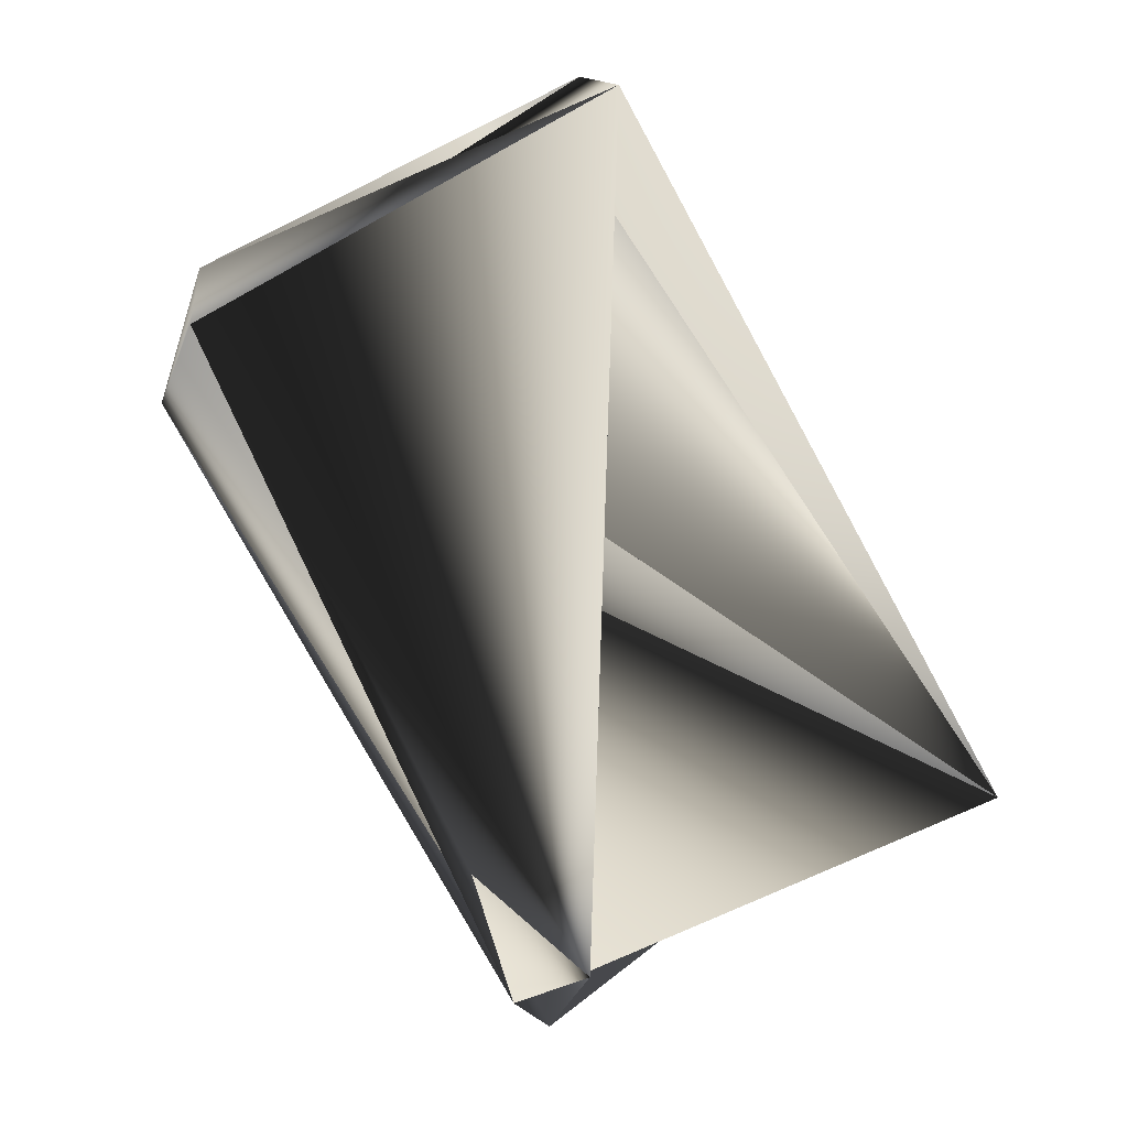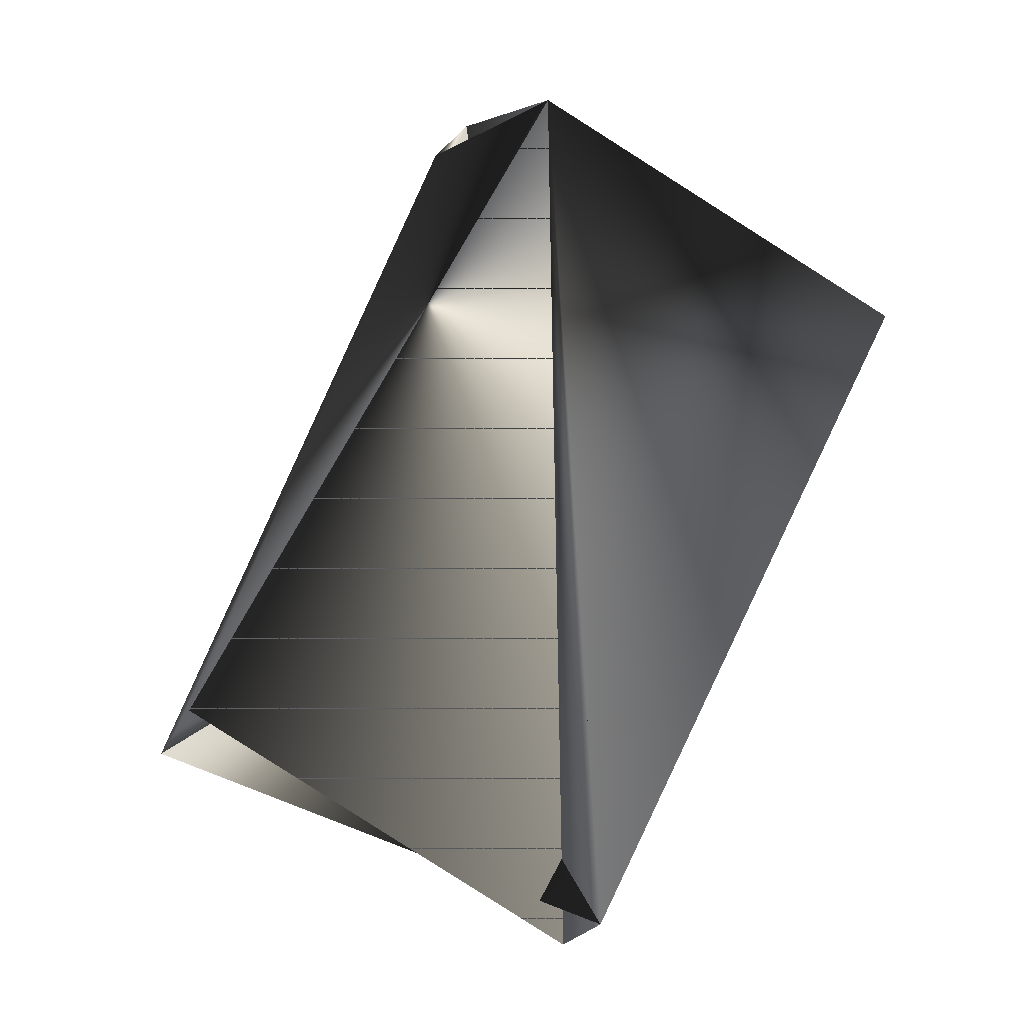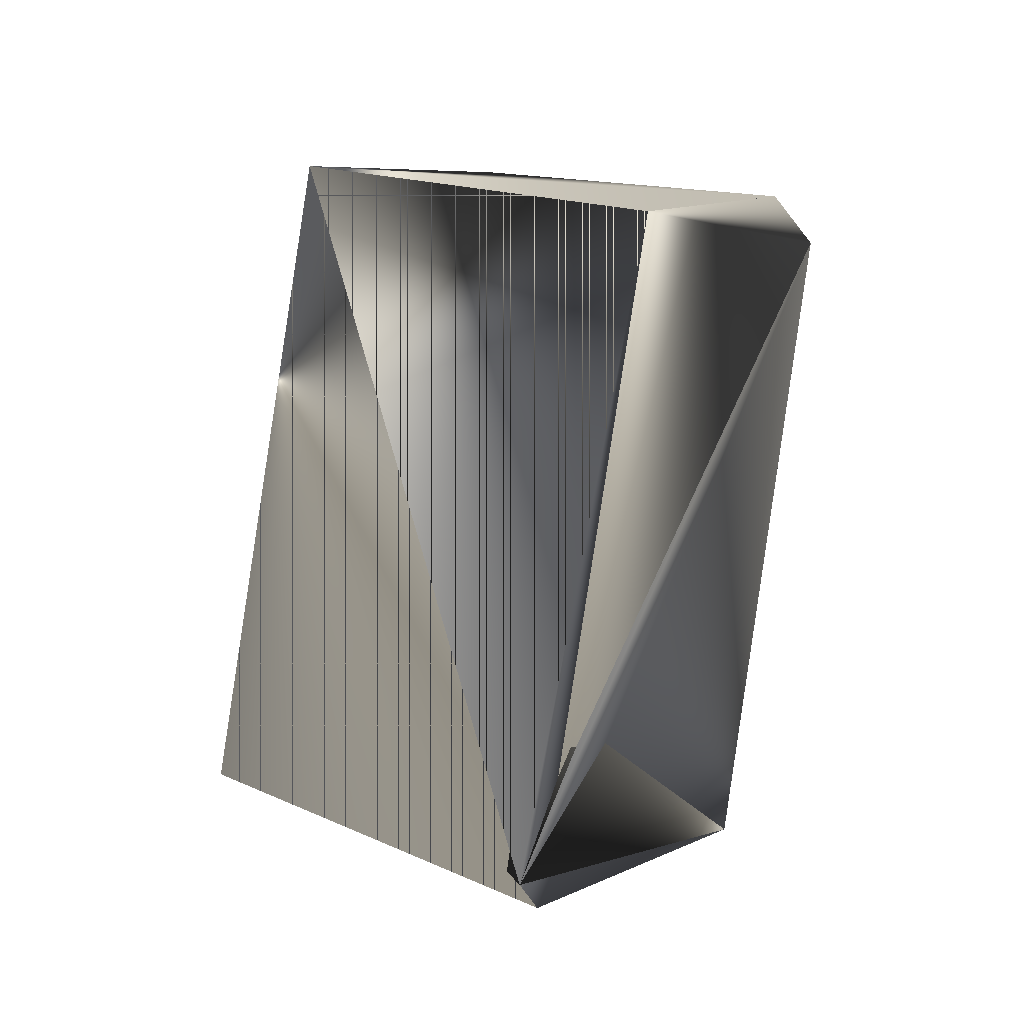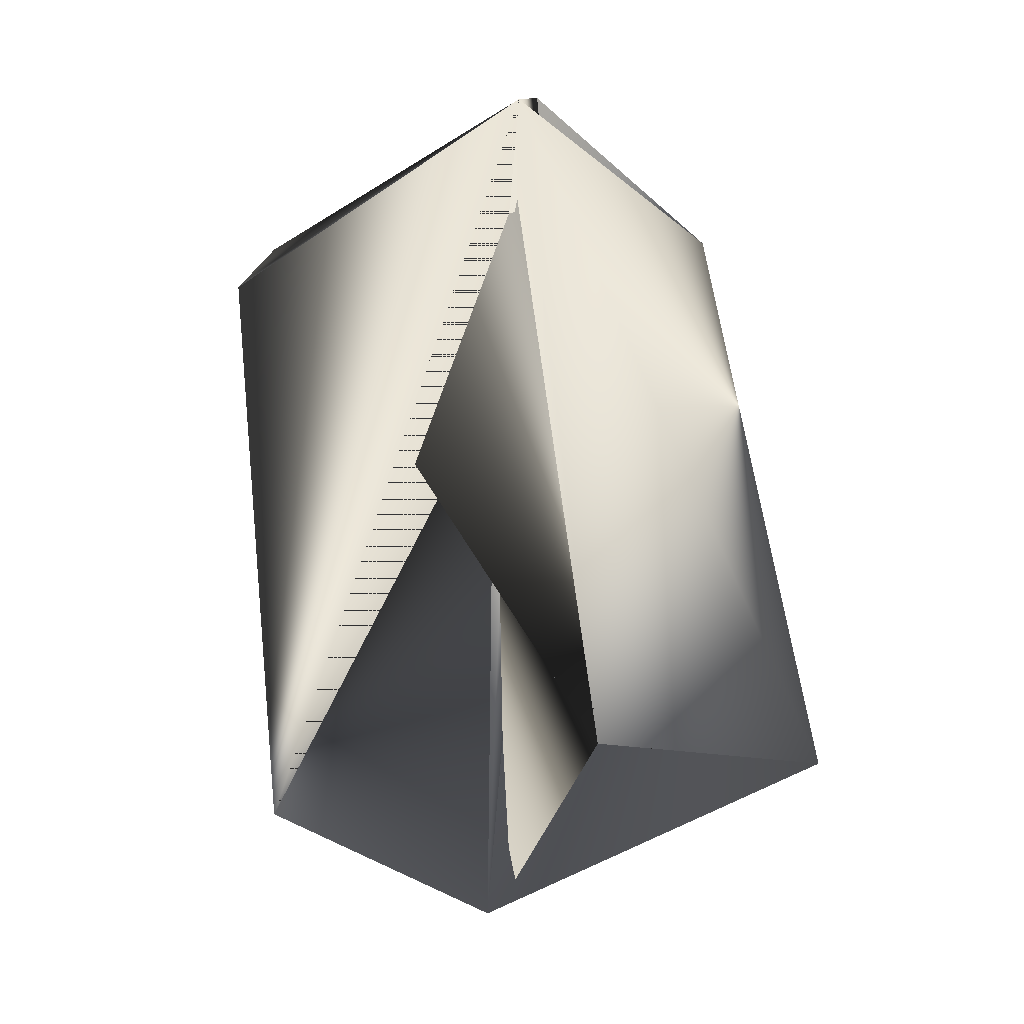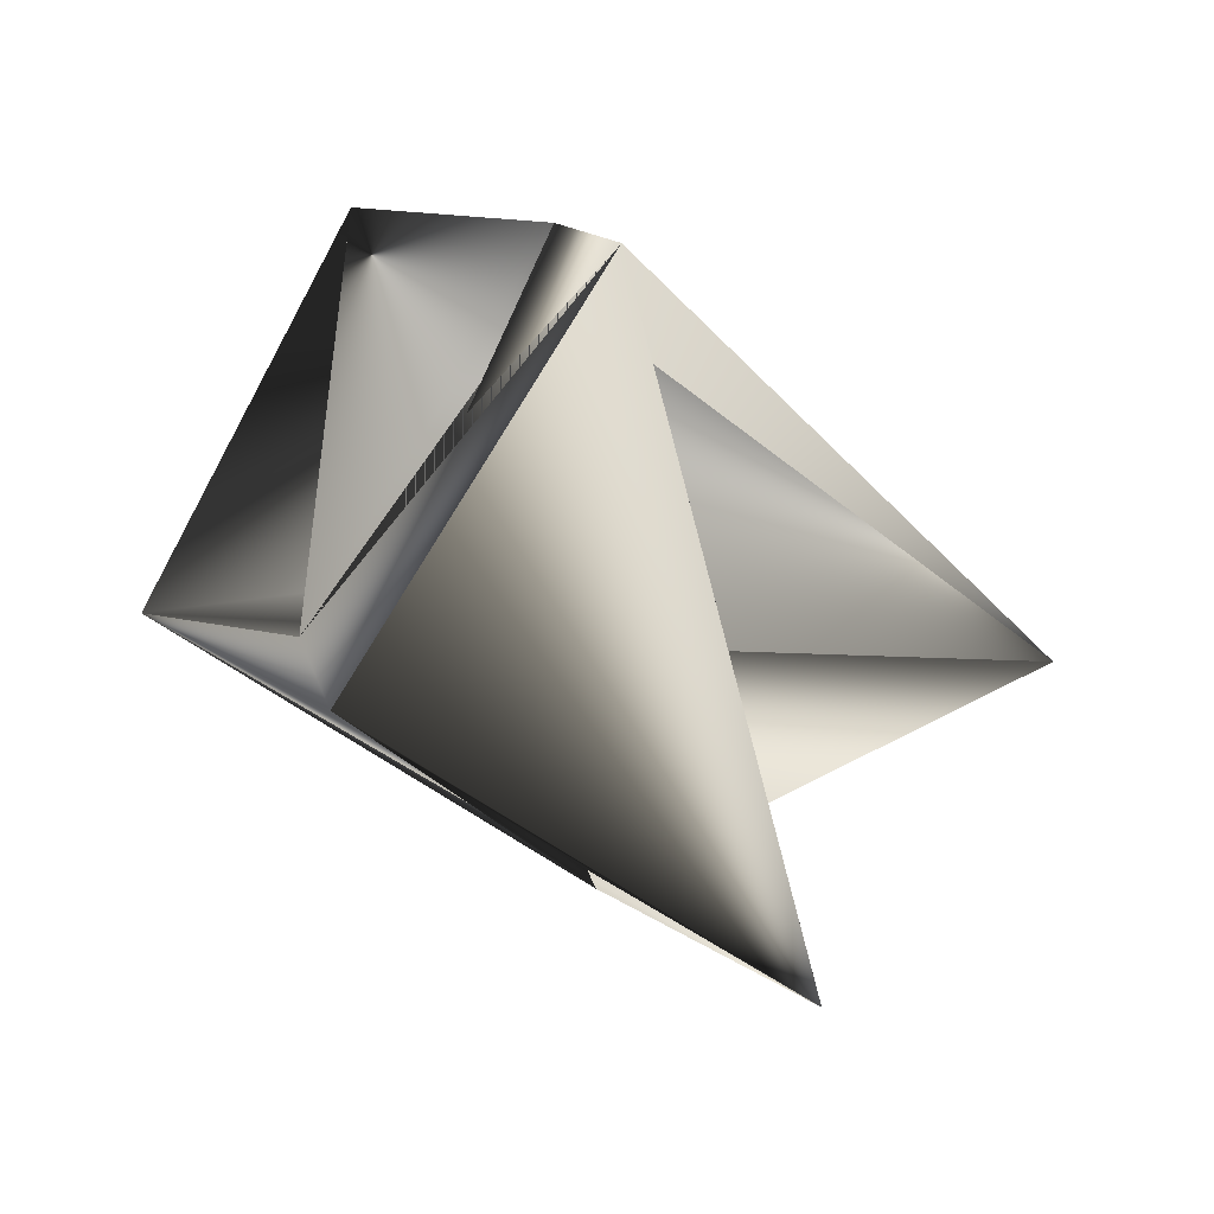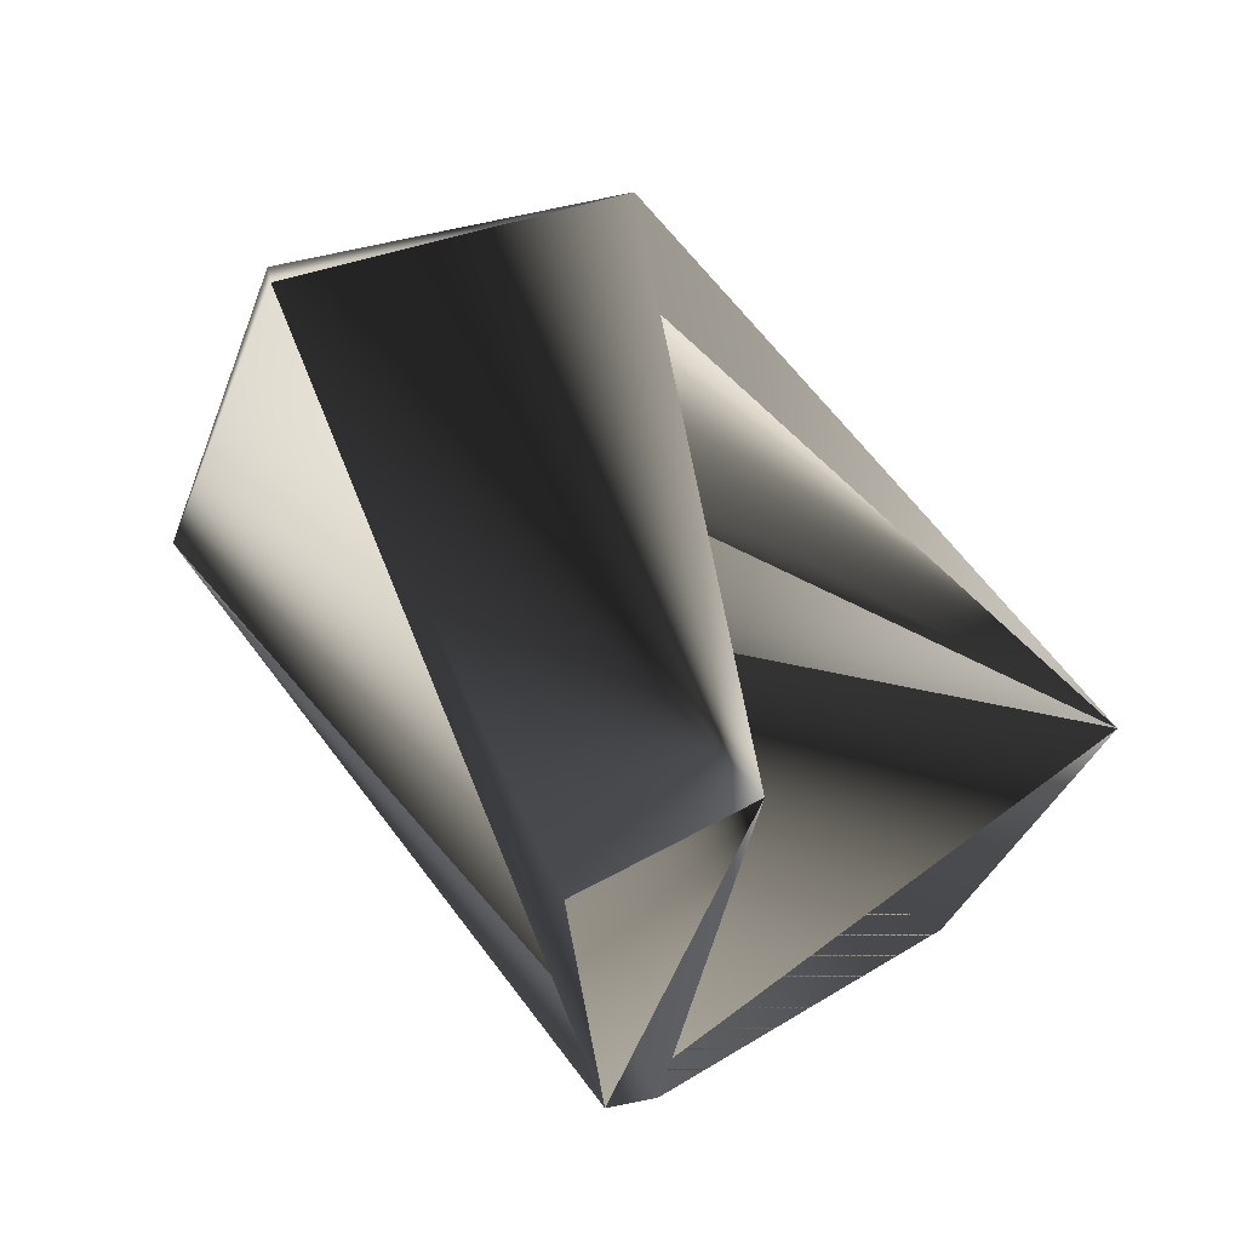
<metadata>
{"format":"obj","ext":"obj","renderer":"f3d","projection":"perspective","resolution":1024,"background":"white","views":[{"elev":-75.1,"azim":-4.6,"up":"+Y"},{"elev":64.0,"azim":170.8,"up":"+Y"},{"elev":-32.6,"azim":-126.4,"up":"+Z"},{"elev":11.0,"azim":55.5,"up":"+Z"},{"elev":49.7,"azim":-30.0,"up":"+Z"},{"elev":-22.1,"azim":-12.0,"up":"+Z"}]}
</metadata>
<code>
v -0.1754 0.4163 0.9089
v -0.2466 0.3829 0.8692
v -0.1882 0.4785 0.8703
v -0.1607 0.3327 0.7483
v -0.1656 0.3949 0.7096
v -0.2466 0.3721 0.8599
v -0.1676 0.4056 0.9089
v -0.08159 0.3661 0.7788
v -0.1735 0.4057 0.7096
v -0.2595 0.4343 0.8305
v -0.09442 0.4391 0.7586
f 1 2 3
f 1 4 5
f 1 6 7
f 1 7 8
f 1 5 6
f 1 8 2
f 1 3 4
f 9 10 8
f 9 7 2
f 9 8 7
f 9 2 4
f 3 7 2
f 3 7 8
f 3 8 7
f 3 2 7
f 2 8 3
f 10 11 8
f 10 9 3
f 10 3 11
f 10 6 5
f 10 9 5
f 10 5 3
f 10 5 2
f 10 3 9
f 10 2 6
f 11 7 8
f 11 5 3
f 11 3 5
f 11 3 7
f 4 7 3
f 4 5 3
f 4 3 5
f 4 3 5
f 4 3 7
f 4 6 5
f 4 7 6
f 4 5 3
f 4 3 9
f 4 2 7
f 6 7 9
f 6 9 5
f 6 5 3
f 6 3 5
f 6 2 7
f 7 3 8
f 7 5 9
f 7 2 5
f 7 5 2
f 7 2 5
f 9 3 5

</code>
